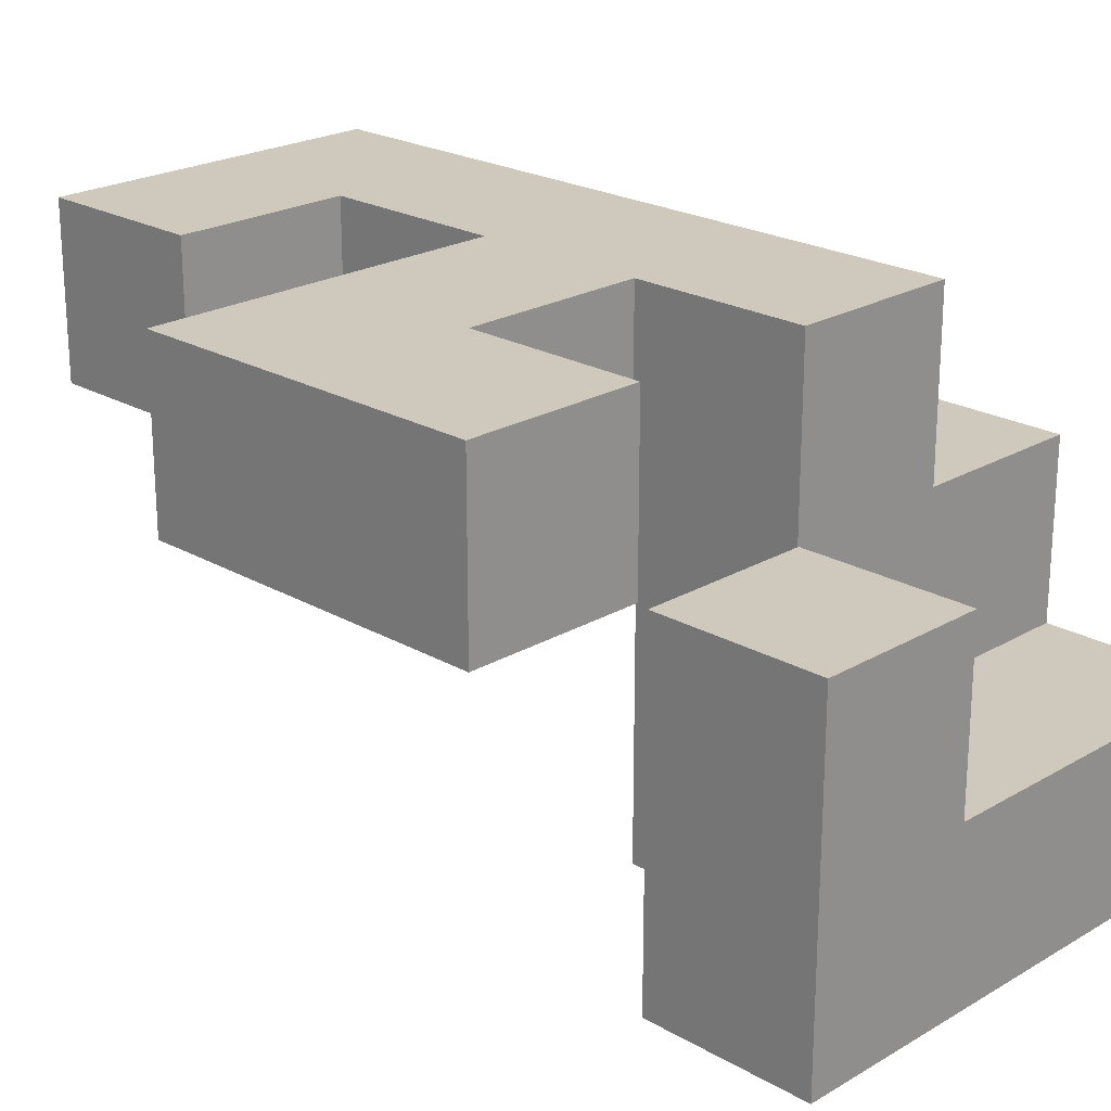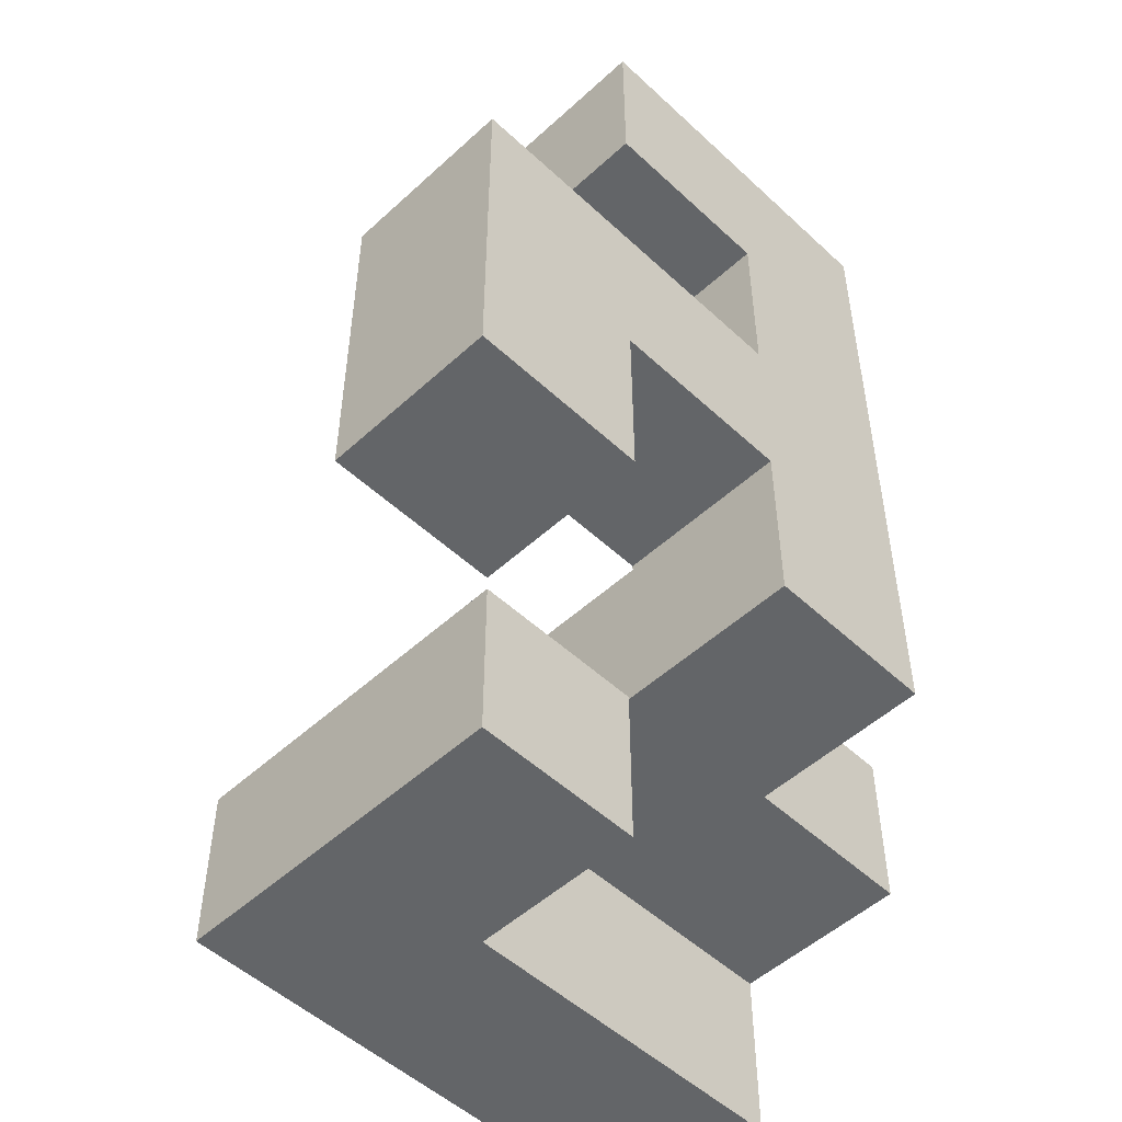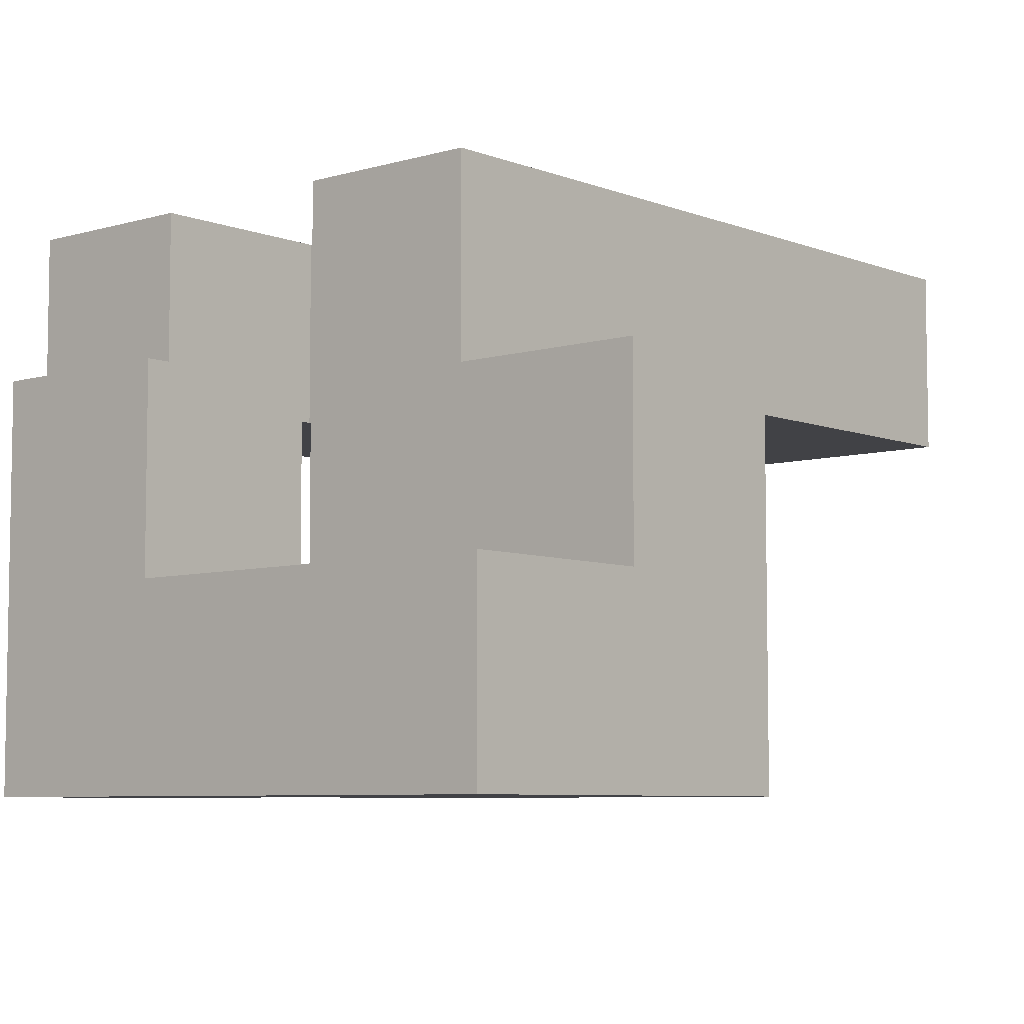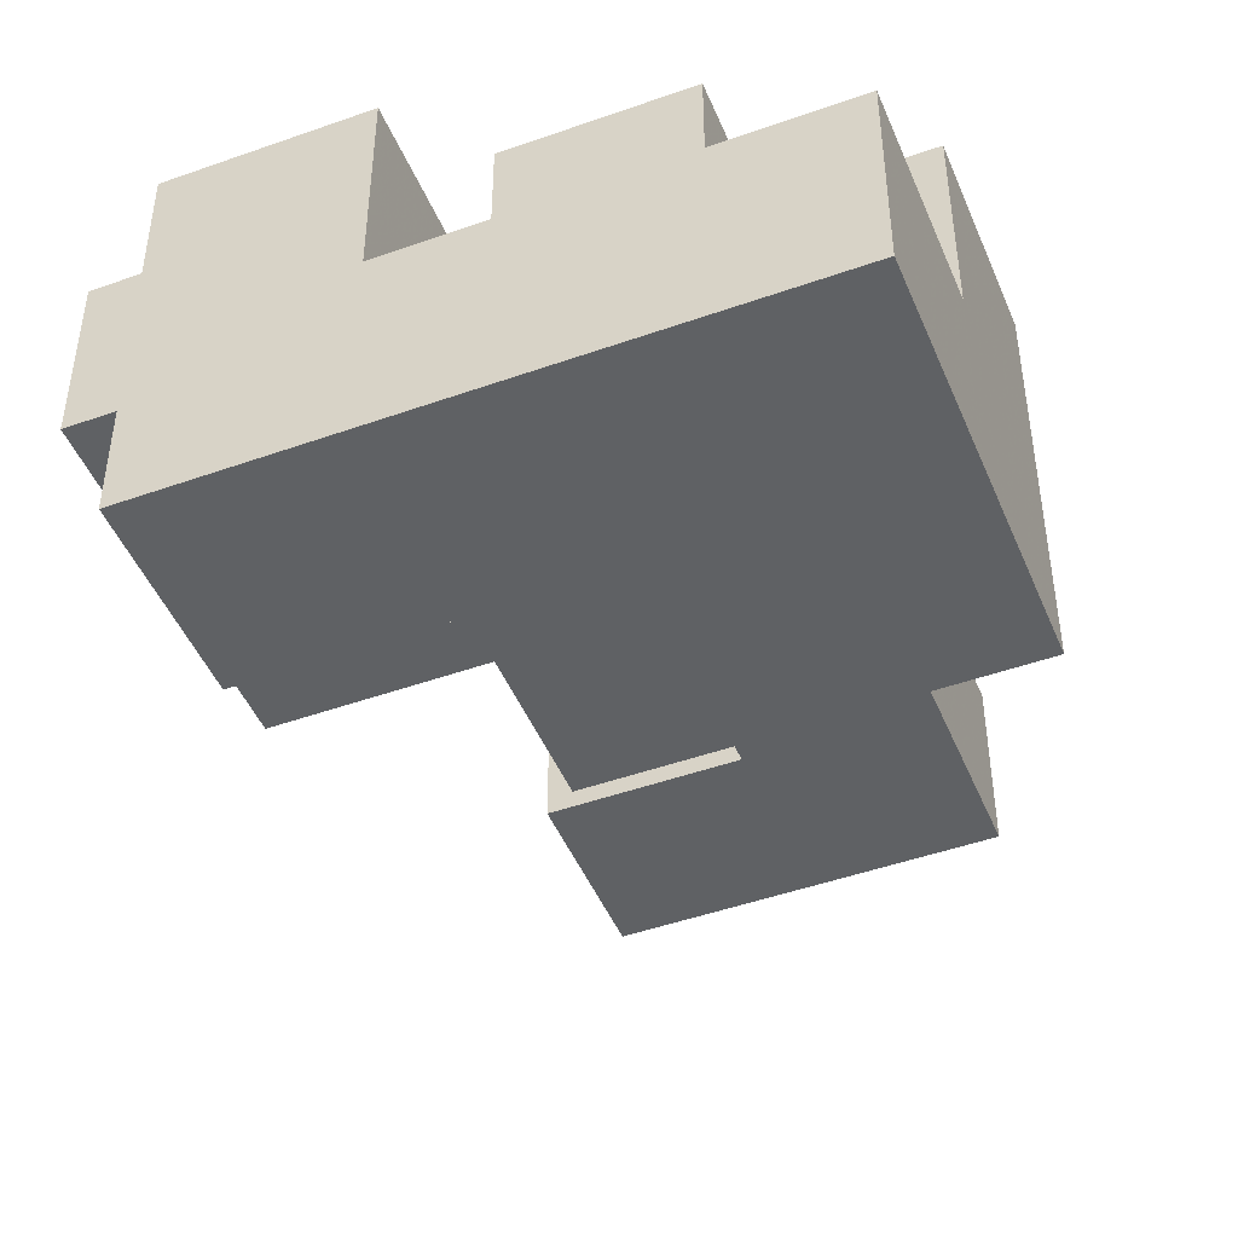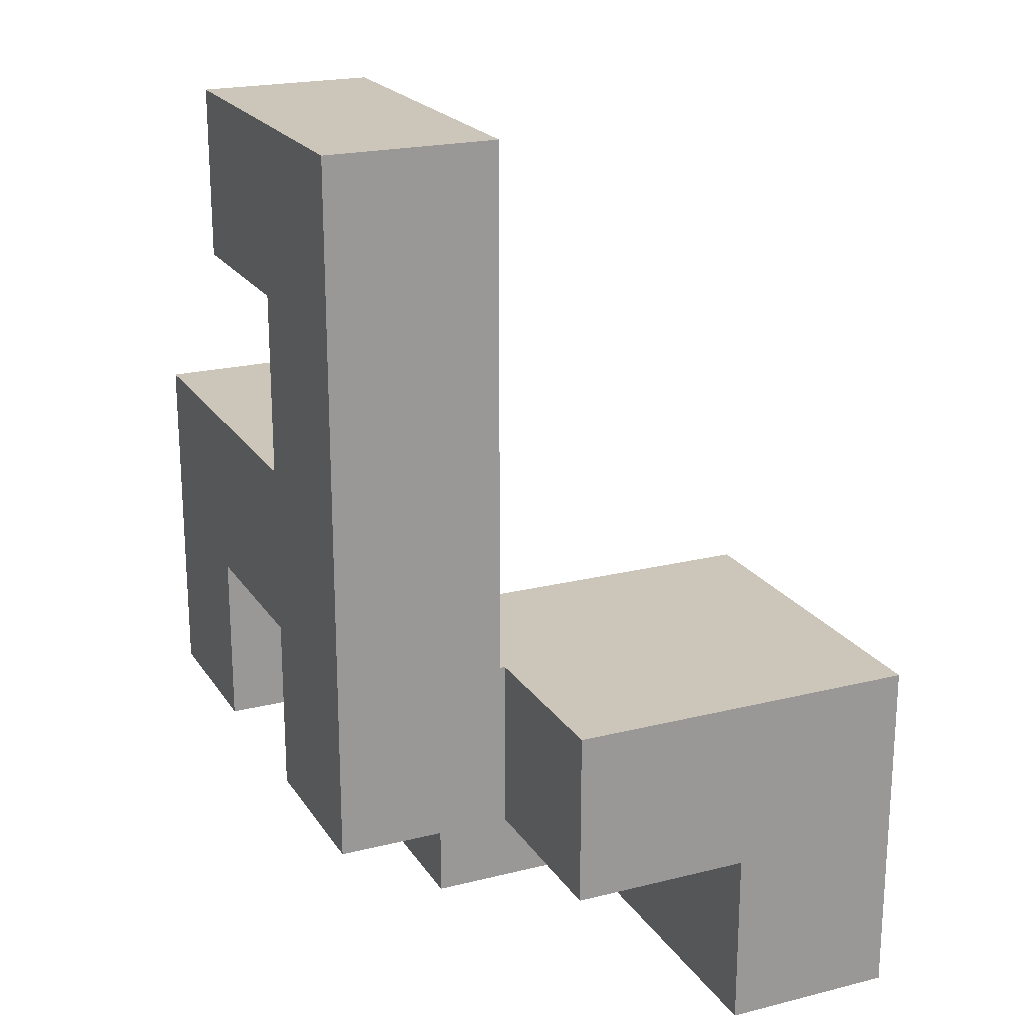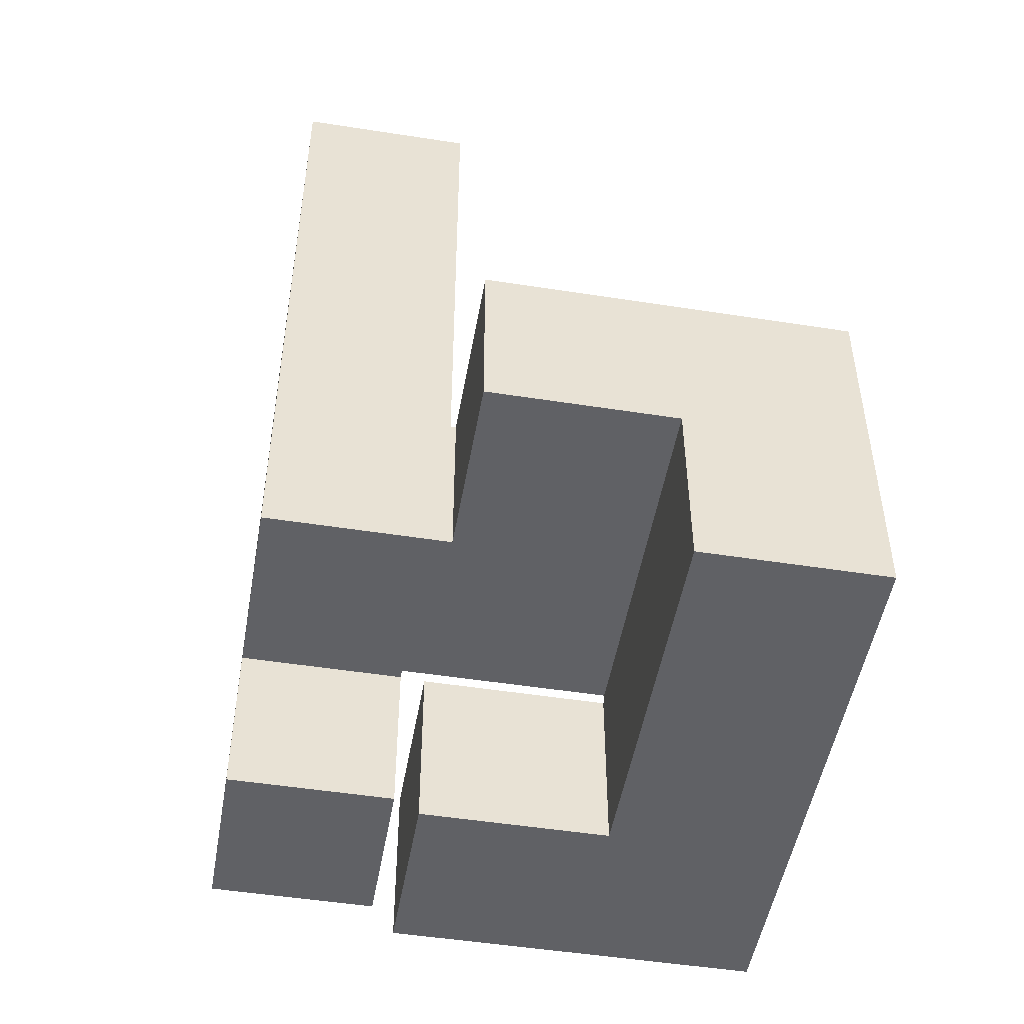
<metadata>
{"format":"obj","ext":"obj","renderer":"f3d","projection":"perspective","resolution":1024,"background":"white","views":[{"elev":22.4,"azim":134.7,"up":"+Y"},{"elev":-51.4,"azim":134.8,"up":"+Z"},{"elev":-6.6,"azim":-138.9,"up":"+Y"},{"elev":-46.7,"azim":-158.0,"up":"+Y"},{"elev":21.0,"azim":-114.1,"up":"+Z"},{"elev":-49.7,"azim":-99.8,"up":"+Z"}]}
</metadata>
<code>
v -0.495 -0.1617 -0.8283
v -0.495 -0.1617 -0.505
v -0.495 0.1617 -0.505
v -0.495 0.1617 -0.8283
v -0.495 -0.1617 -0.5
v -0.495 0.1617 -0.5
v -0.1717 -0.1617 -0.8283
v -0.1717 -0.1617 -0.505
v -0.1717 -0.1617 -0.5
v -0.1667 -0.1617 -0.8283
v -0.1667 -0.1617 -0.505
v -0.1667 -0.1617 -0.5
v -0.1717 0.1617 -0.505
v -0.1717 0.1617 -0.8283
v -0.1717 0.1617 -0.5
v -0.1667 0.1617 -0.505
v -0.1667 0.1617 -0.8283
v -0.1667 0.1617 -0.5
v 0.1617 -0.1617 -0.505
v 0.1617 0.1617 -0.505
v 0.1617 0.1617 -0.5
v 0.1617 -0.1617 -0.5
v -0.1617 -0.1617 -0.8283
v -0.1617 -0.1617 -0.505
v -0.1617 -0.1617 -0.5
v 0.1617 -0.1617 -0.8283
v 0.1667 -0.1617 -0.8283
v 0.1667 -0.1617 -0.505
v -0.1617 0.1617 -0.505
v -0.1617 0.1617 -0.8283
v -0.1617 0.1617 -0.5
v 0.1617 0.1617 -0.8283
v 0.1667 0.1617 -0.505
v 0.1667 0.1617 -0.8283
v 0.1717 0.1617 -0.8283
v 0.1717 0.1617 -0.505
v 0.1717 0.1667 -0.505
v 0.1717 0.1667 -0.8283
v 0.495 -0.1617 -0.8283
v 0.495 0.1617 -0.8283
v 0.495 0.1617 -0.505
v 0.495 -0.1617 -0.505
v 0.495 0.1667 -0.8283
v 0.495 0.1667 -0.505
v 0.1717 -0.1617 -0.8283
v 0.1717 -0.1617 -0.505
v 0.1717 0.1717 -0.505
v 0.1717 0.1717 -0.8283
v 0.1717 0.495 -0.505
v 0.1717 0.495 -0.8283
v 0.495 0.1717 -0.8283
v 0.495 0.1717 -0.505
v 0.495 0.495 -0.8283
v 0.495 0.495 -0.505
v -0.495 -0.1617 -0.495
v -0.495 0.1617 -0.495
v -0.495 -0.1617 -0.1717
v -0.495 0.1617 -0.1717
v -0.495 0.1667 -0.1717
v -0.495 0.1667 -0.495
v -0.1717 -0.1617 -0.495
v -0.1717 -0.1617 -0.1717
v -0.1667 -0.1617 -0.495
v -0.1667 -0.1617 -0.1717
v -0.1717 0.1617 -0.495
v -0.1667 0.1617 -0.495
v -0.1717 0.1667 -0.495
v -0.1667 0.1667 -0.495
v -0.1717 0.1617 -0.1717
v -0.1667 0.1617 -0.1717
v -0.1717 0.1667 -0.1717
v -0.1667 0.1667 -0.1717
v 0.1617 0.1617 -0.495
v 0.1617 -0.1617 -0.495
v 0.1617 0.1617 -0.1717
v 0.1617 -0.1617 -0.1717
v 0.1617 0.1667 -0.495
v 0.1617 0.1667 -0.1717
v -0.1617 -0.1617 -0.495
v -0.1617 -0.1617 -0.1717
v -0.1617 0.1617 -0.495
v -0.1617 0.1667 -0.495
v -0.1617 0.1617 -0.1717
v -0.1617 0.1667 -0.1717
v -0.495 0.1717 -0.1717
v -0.495 0.1717 -0.495
v -0.495 0.495 -0.1717
v -0.495 0.495 -0.495
v -0.1717 0.495 -0.1717
v -0.1717 0.495 -0.495
v -0.1667 0.495 -0.1717
v -0.1667 0.495 -0.495
v -0.1717 0.1717 -0.495
v -0.1667 0.1717 -0.495
v -0.1717 0.1717 -0.1717
v -0.1667 0.1717 -0.1717
v -0.1617 0.495 -0.495
v -0.1617 0.495 -0.1717
v -0.1617 0.5 -0.1717
v -0.1617 0.5 -0.495
v 0.1617 0.1717 -0.495
v 0.1617 0.1717 -0.1717
v 0.1617 0.495 -0.495
v 0.1617 0.495 -0.1717
v 0.1617 0.5 -0.495
v 0.1617 0.5 -0.1717
v -0.1617 0.1717 -0.495
v -0.1617 0.1717 -0.1717
v -0.1617 0.505 -0.1717
v -0.1617 0.505 -0.495
v -0.1617 0.8283 -0.1717
v -0.1617 0.8283 -0.495
v -0.1617 0.505 -0.1667
v -0.1617 0.8283 -0.1667
v 0.1617 0.505 -0.495
v 0.1617 0.505 -0.1717
v 0.1617 0.8283 -0.495
v 0.1617 0.8283 -0.1717
v 0.1617 0.8283 -0.1667
v 0.1617 0.505 -0.1667
v 0.505 0.505 -0.495
v 0.505 0.505 -0.1717
v 0.505 0.8283 -0.1717
v 0.505 0.8283 -0.495
v 0.505 0.505 -0.1667
v 0.505 0.8283 -0.1667
v 0.8283 0.505 -0.495
v 0.8283 0.8283 -0.495
v 0.8283 0.8283 -0.1717
v 0.8283 0.505 -0.1717
v 0.8283 0.8283 -0.1667
v 0.8283 0.505 -0.1667
v -0.1617 0.505 -0.1617
v -0.1617 0.8283 -0.1617
v -0.1617 0.505 0.1617
v -0.1617 0.8283 0.1617
v -0.1617 0.505 0.1667
v -0.1617 0.8283 0.1667
v 0.1617 0.8283 -0.1617
v 0.1617 0.505 -0.1617
v 0.1617 0.505 0.1617
v 0.1617 0.8283 0.1617
v 0.1617 0.8283 0.1667
v 0.1617 0.505 0.1667
v 0.1667 0.505 -0.1617
v 0.1667 0.505 0.1617
v 0.1667 0.8283 0.1617
v 0.1667 0.8283 -0.1617
v 0.1717 0.505 -0.1617
v 0.1717 0.505 0.1617
v 0.495 0.505 -0.1617
v 0.495 0.505 0.1617
v 0.5 0.505 -0.1617
v 0.5 0.505 0.1617
v 0.1717 0.8283 0.1617
v 0.1717 0.8283 -0.1617
v 0.495 0.8283 0.1617
v 0.495 0.8283 -0.1617
v 0.5 0.8283 0.1617
v 0.5 0.8283 -0.1617
v 0.505 0.505 -0.1617
v 0.505 0.8283 -0.1617
v 0.8283 0.8283 -0.1617
v 0.8283 0.505 -0.1617
v 0.8283 0.8283 0.1617
v 0.8283 0.505 0.1617
v 0.505 0.505 0.1617
v 0.505 0.8283 0.1617
v -0.1617 0.505 0.1717
v -0.1617 0.8283 0.1717
v -0.1617 0.505 0.495
v -0.1617 0.8283 0.495
v -0.1617 0.505 0.5
v -0.1617 0.8283 0.5
v 0.1617 0.8283 0.1717
v 0.1617 0.505 0.1717
v 0.1617 0.8283 0.495
v 0.1617 0.505 0.495
v 0.1617 0.8283 0.5
v 0.1617 0.505 0.5
v -0.1617 0.505 0.505
v -0.1617 0.8283 0.505
v -0.1617 0.505 0.8283
v -0.1617 0.8283 0.8283
v 0.1617 0.8283 0.505
v 0.1617 0.505 0.505
v 0.1617 0.505 0.8283
v 0.1667 0.505 0.505
v 0.1667 0.505 0.8283
v 0.1617 0.8283 0.8283
v 0.1667 0.8283 0.8283
v 0.1667 0.8283 0.505
v 0.495 0.505 0.505
v 0.495 0.8283 0.505
v 0.495 0.8283 0.8283
v 0.495 0.505 0.8283
v 0.1717 0.505 0.505
v 0.1717 0.505 0.8283
v 0.1717 0.8283 0.8283
v 0.1717 0.8283 0.505
f 1 2 3 4
f 2 5 6 3
f 1 7 8 2
f 2 8 9 5
f 7 10 11 8
f 8 11 12 9
f 4 3 13 14
f 3 6 15 13
f 14 13 16 17
f 13 15 18 16
f 1 4 14 7
f 7 14 17 10
f 19 20 21 22
f 10 23 24 11
f 11 24 25 12
f 23 26 19 24
f 24 19 22 25
f 26 27 28 19
f 17 16 29 30
f 16 18 31 29
f 30 29 20 32
f 29 31 21 20
f 32 20 33 34
f 10 17 30 23
f 23 30 32 26
f 26 32 34 27
f 19 28 33 20
f 35 36 37 38
f 39 40 41 42
f 40 43 44 41
f 27 45 46 28
f 45 39 42 46
f 34 33 36 35
f 27 34 35 45
f 45 35 40 39
f 35 38 43 40
f 28 46 36 33
f 46 42 41 36
f 36 41 44 37
f 38 37 47 48
f 48 47 49 50
f 43 51 52 44
f 51 53 54 52
f 50 49 54 53
f 38 48 51 43
f 48 50 53 51
f 37 44 52 47
f 47 52 54 49
f 5 55 56 6
f 55 57 58 56
f 56 58 59 60
f 5 9 61 55
f 55 61 62 57
f 9 12 63 61
f 61 63 64 62
f 6 56 65 15
f 15 65 66 18
f 56 60 67 65
f 65 67 68 66
f 57 62 69 58
f 62 64 70 69
f 58 69 71 59
f 69 70 72 71
f 22 21 73 74
f 74 73 75 76
f 73 77 78 75
f 12 25 79 63
f 63 79 80 64
f 25 22 74 79
f 79 74 76 80
f 18 66 81 31
f 31 81 73 21
f 66 68 82 81
f 81 82 77 73
f 64 80 83 70
f 80 76 75 83
f 70 83 84 72
f 83 75 78 84
f 60 59 85 86
f 86 85 87 88
f 88 87 89 90
f 90 89 91 92
f 60 86 93 67
f 67 93 94 68
f 86 88 90 93
f 93 90 92 94
f 59 71 95 85
f 71 72 96 95
f 85 95 89 87
f 95 96 91 89
f 97 98 99 100
f 77 101 102 78
f 101 103 104 102
f 103 105 106 104
f 92 91 98 97
f 68 94 107 82
f 82 107 101 77
f 94 92 97 107
f 107 97 103 101
f 97 100 105 103
f 72 84 108 96
f 84 78 102 108
f 96 108 98 91
f 108 102 104 98
f 98 104 106 99
f 100 99 109 110
f 110 109 111 112
f 109 113 114 111
f 105 115 116 106
f 115 117 118 116
f 116 118 119 120
f 109 116 120 113
f 112 111 118 117
f 111 114 119 118
f 100 110 115 105
f 110 112 117 115
f 99 106 116 109
f 121 122 123 124
f 122 125 126 123
f 127 128 129 130
f 130 129 131 132
f 121 127 130 122
f 122 130 132 125
f 124 123 129 128
f 123 126 131 129
f 121 124 128 127
f 113 133 134 114
f 133 135 136 134
f 135 137 138 136
f 120 119 139 140
f 141 142 143 144
f 113 120 140 133
f 133 140 141 135
f 135 141 144 137
f 140 145 146 141
f 114 134 139 119
f 134 136 142 139
f 136 138 143 142
f 139 142 147 148
f 140 139 148 145
f 141 146 147 142
f 145 149 150 146
f 149 151 152 150
f 151 153 154 152
f 148 147 155 156
f 156 155 157 158
f 158 157 159 160
f 145 148 156 149
f 149 156 158 151
f 151 158 160 153
f 146 150 155 147
f 150 152 157 155
f 152 154 159 157
f 125 161 162 126
f 132 131 163 164
f 164 163 165 166
f 153 161 167 154
f 125 132 164 161
f 161 164 166 167
f 160 159 168 162
f 126 162 163 131
f 162 168 165 163
f 153 160 162 161
f 154 167 168 159
f 167 166 165 168
f 137 169 170 138
f 169 171 172 170
f 171 173 174 172
f 144 143 175 176
f 176 175 177 178
f 178 177 179 180
f 137 144 176 169
f 169 176 178 171
f 171 178 180 173
f 138 170 175 143
f 170 172 177 175
f 172 174 179 177
f 173 181 182 174
f 181 183 184 182
f 180 179 185 186
f 173 180 186 181
f 181 186 187 183
f 186 188 189 187
f 174 182 185 179
f 182 184 190 185
f 185 190 191 192
f 186 185 192 188
f 183 187 190 184
f 187 189 191 190
f 193 194 195 196
f 188 197 198 189
f 197 193 196 198
f 192 191 199 200
f 200 199 195 194
f 188 192 200 197
f 197 200 194 193
f 189 198 199 191
f 198 196 195 199

</code>
